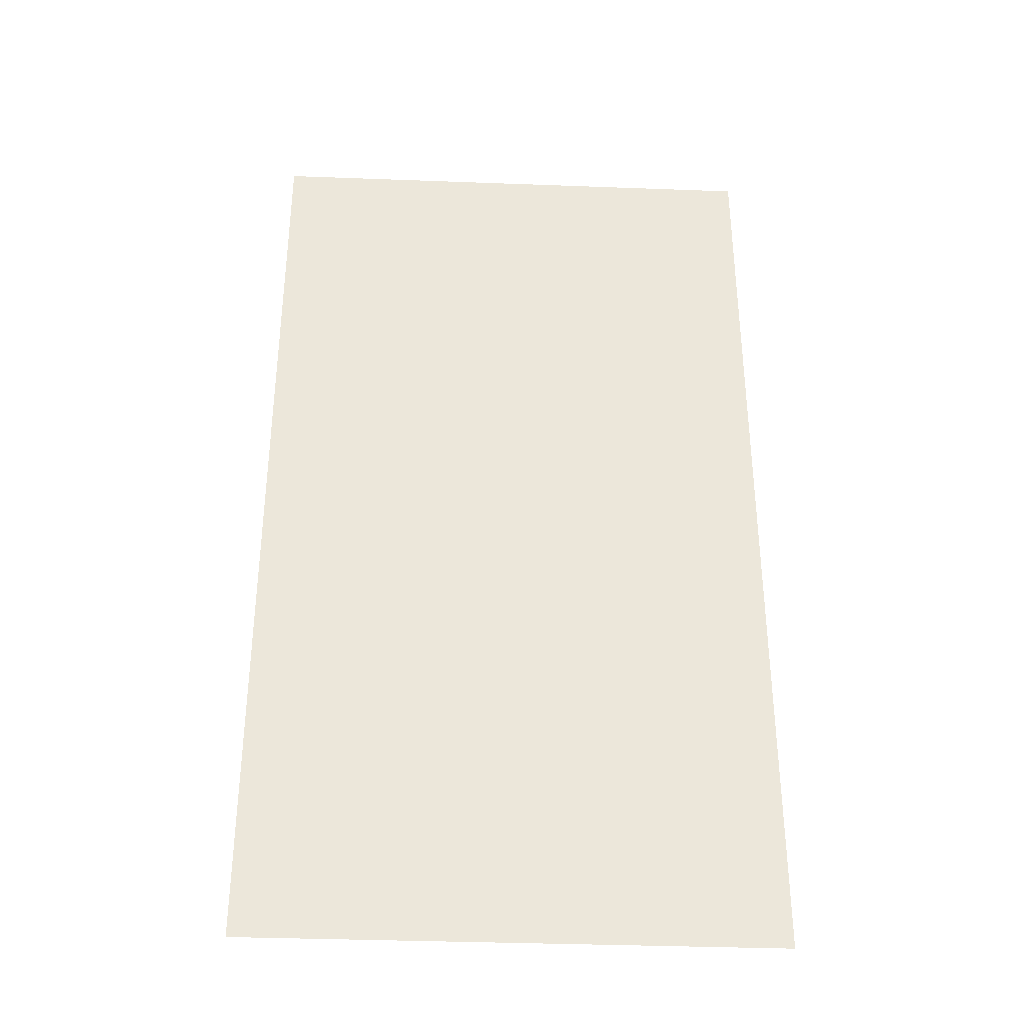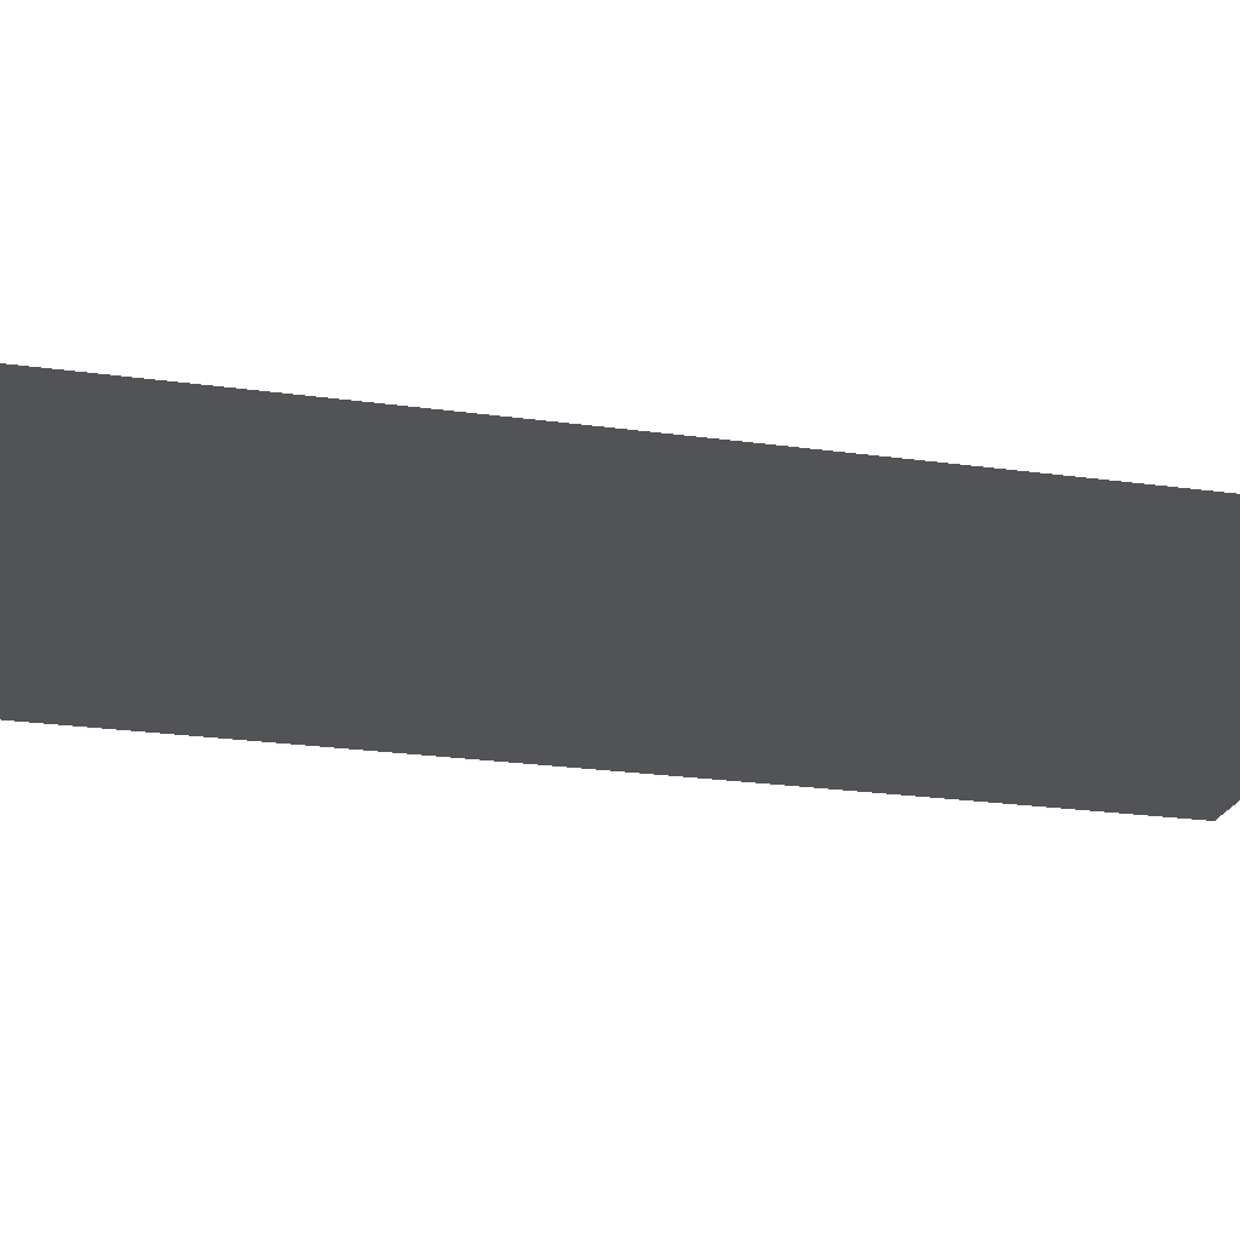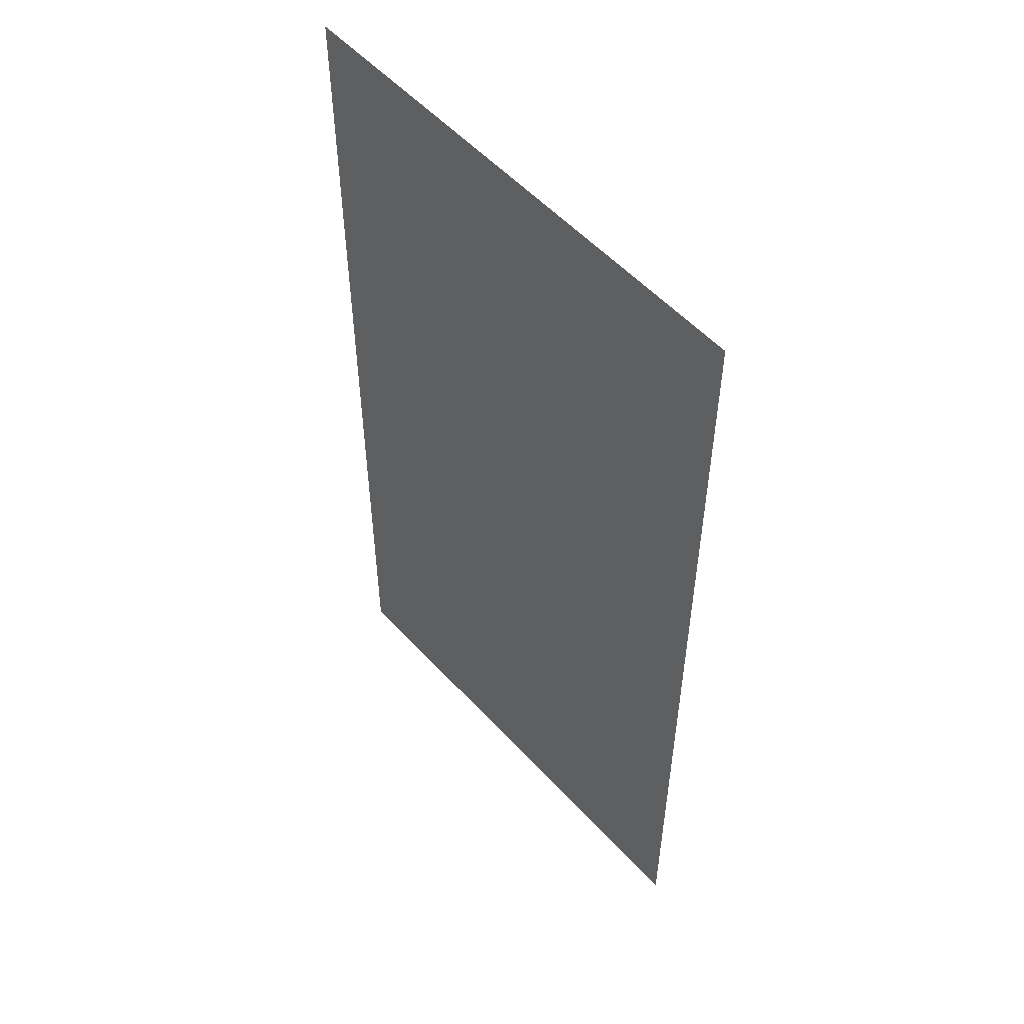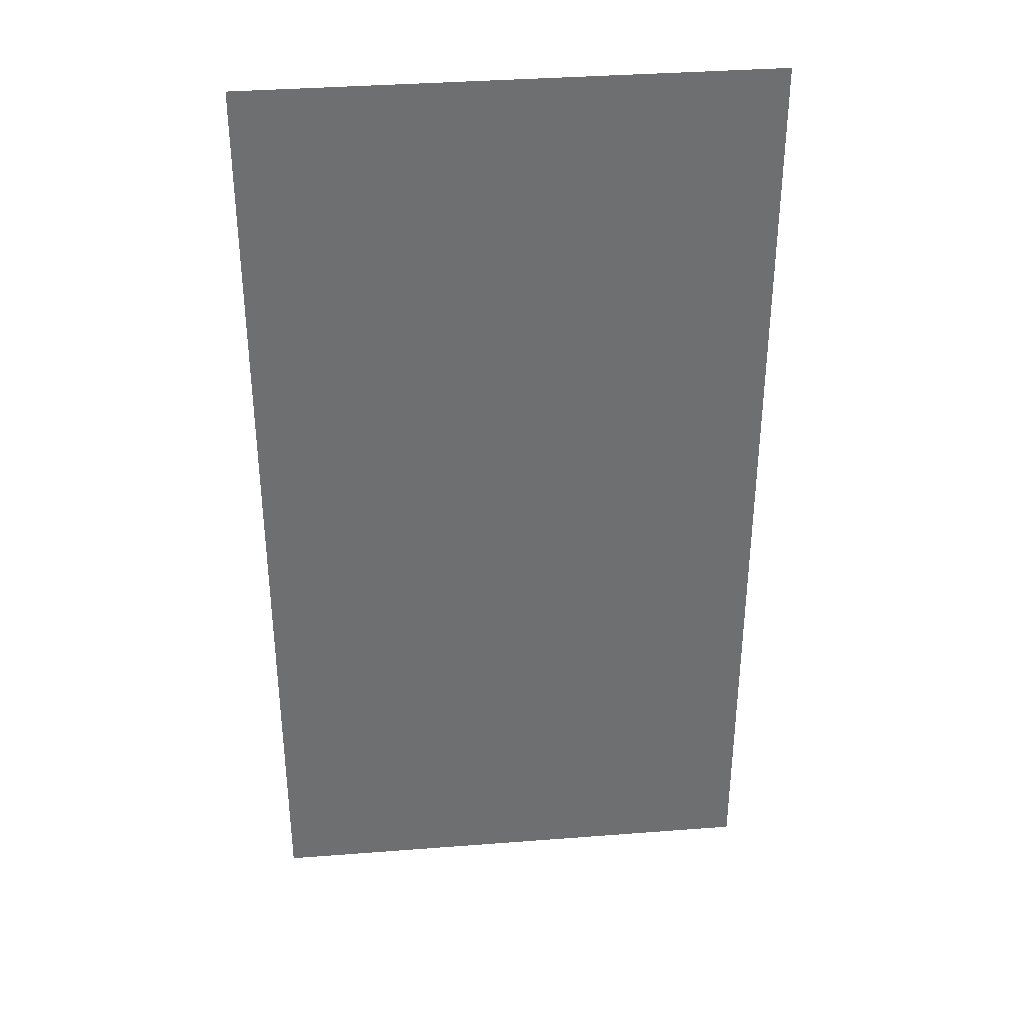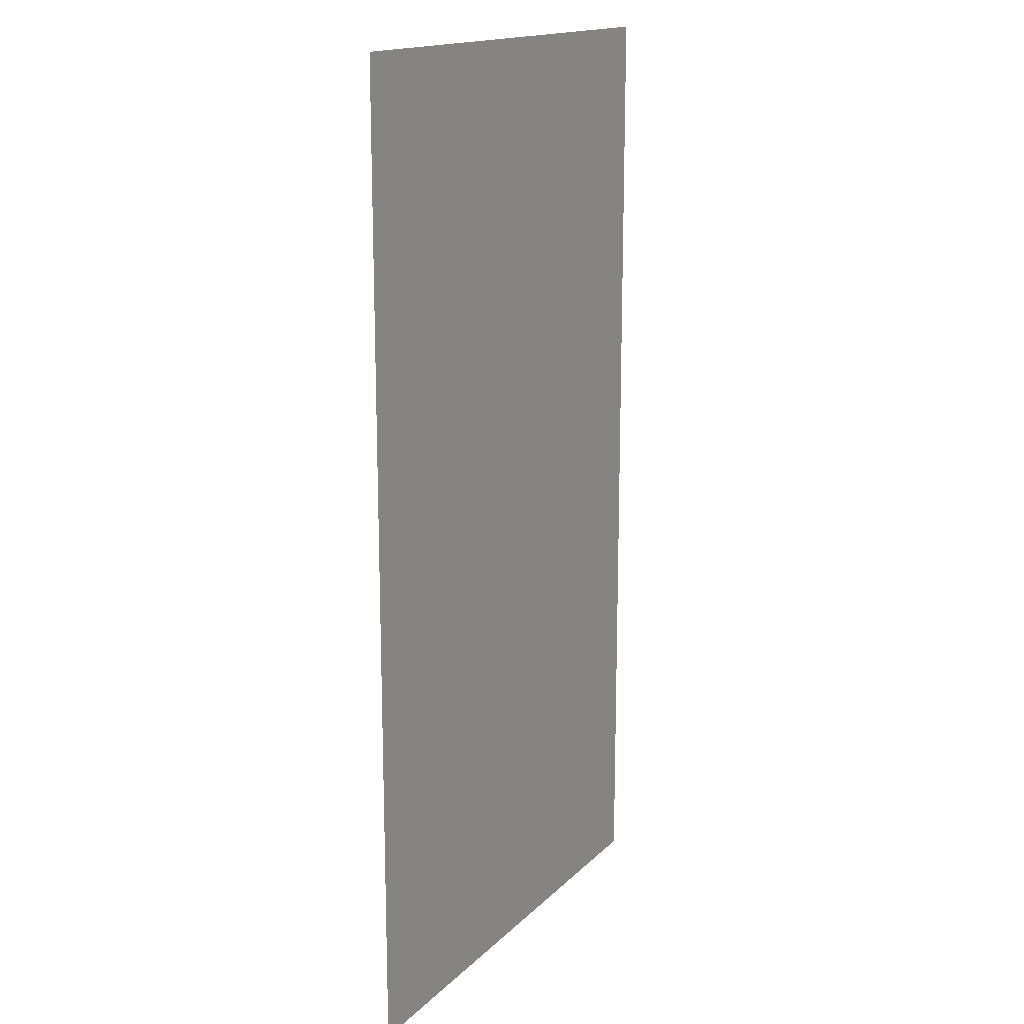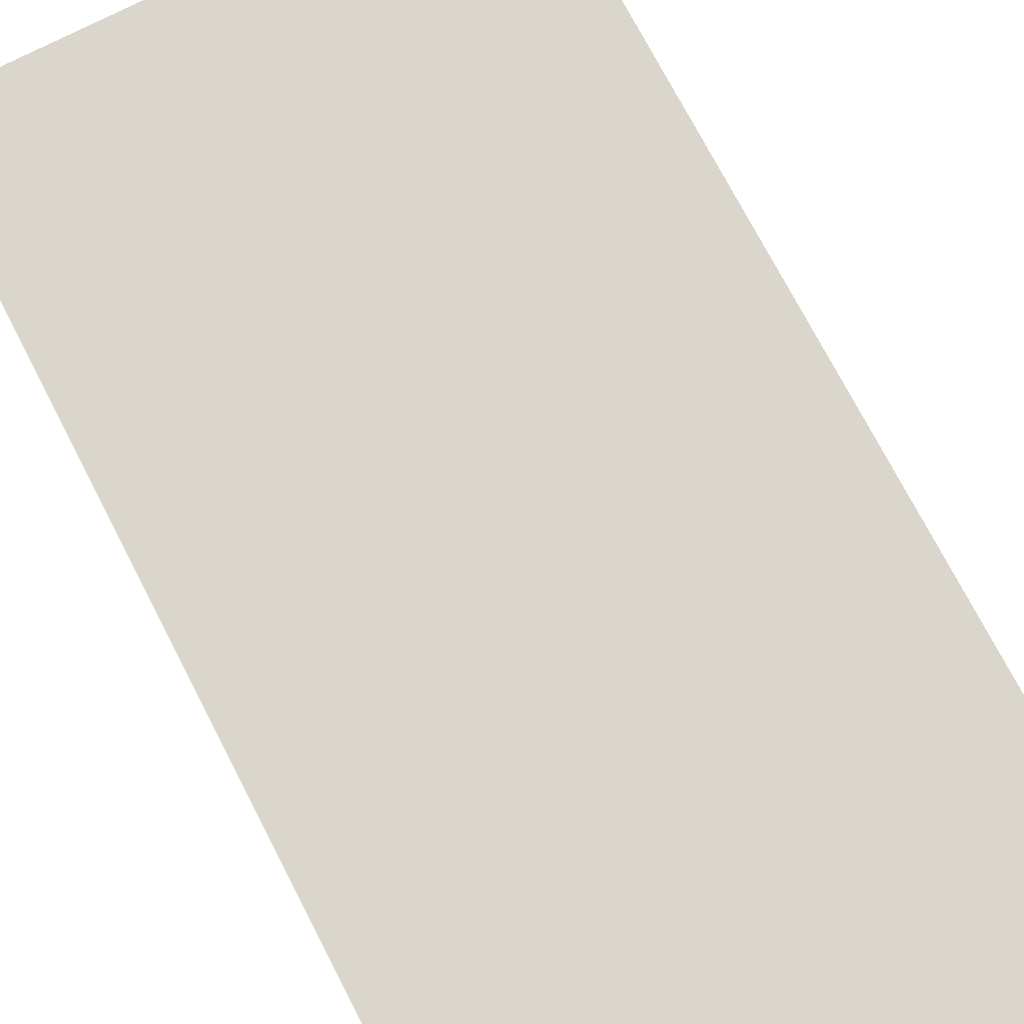
<metadata>
{"format":"obj","ext":"obj","renderer":"f3d","projection":"perspective","resolution":1024,"background":"white","views":[{"elev":-36.3,"azim":177.2,"up":"+Z"},{"elev":-22.1,"azim":-103.9,"up":"+Y"},{"elev":53.9,"azim":-131.2,"up":"+Z"},{"elev":35.9,"azim":174.2,"up":"+Z"},{"elev":16.2,"azim":118.8,"up":"+Z"},{"elev":74.0,"azim":152.6,"up":"+Y"}]}
</metadata>
<code>
o Cube
v 20 8e-06 -50
v 20 8e-06 -50
v -20 8e-06 -50
v -20 8e-06 -50
v -20 0 0
v 20 0 0
v -20 0 0
v 20 0 0
v -20 4e-06 -25
v 20 4e-06 -25
v -20 4e-06 -25
v 20 4e-06 -25
v -20 -4e-06 25
v 20 -4e-06 25
v -20 -4e-06 25
v 20 -4e-06 25
v -20 6e-06 -37.5
v 20 6e-06 -37.5
v -20 6e-06 -37.5
v 20 6e-06 -37.5
v -20 2e-06 -12.5
v 20 2e-06 -12.5
v -20 2e-06 -12.5
v 20 2e-06 -12.5
v -20 -2e-06 12.5
v 20 -2e-06 12.5
v -20 -2e-06 12.5
v 20 -2e-06 12.5
v 0 8e-06 -50
v 0 8e-06 -50
v 0 0 0
v 0 0 0
v 0 4e-06 -25
v 0 4e-06 -25
v 0 -4e-06 25
v 0 -4e-06 25
v 0 6e-06 -37.5
v 0 6e-06 -37.5
v 0 2e-06 -12.5
v 0 2e-06 -12.5
v 0 -2e-06 12.5
v 0 -2e-06 12.5
v -10 8e-06 -50
v -10 0 0
v -10 4e-06 -25
v -10 -4e-06 25
v -10 6e-06 -37.5
v -10 2e-06 -12.5
v -10 -2e-06 12.5
v -10 8e-06 -50
v -10 0 0
v -10 4e-06 -25
v -10 -4e-06 25
v -10 6e-06 -37.5
v -10 2e-06 -12.5
v -10 -2e-06 12.5
v 9.8 8e-06 -50
v 9.8 0 0
v 9.8 4e-06 -25
v 9.8 -4e-06 25
v 9.8 6e-06 -37.5
v 9.8 2e-06 -12.5
v 9.8 -2e-06 12.5
v 9.8 8e-06 -50
v 9.8 0 0
v 9.8 4e-06 -25
v 9.8 -4e-06 25
v 9.8 6e-06 -37.5
v 9.8 2e-06 -12.5
v 9.8 -2e-06 12.5
f 19 17 3 4
f 64 57 1 2
f 24 22 6 8
f 69 24 8 65
f 27 25 7 5
f 55 23 7 51
f 54 17 9 52
f 68 18 10 66
f 18 20 12 10
f 21 23 9 11
f 26 28 14 16
f 70 26 16 67
f 56 25 15 53
f 2 1 20 18
f 64 2 18 68
f 50 3 17 54
f 11 9 17 19
f 5 7 23 21
f 52 9 23 55
f 66 10 24 69
f 10 12 22 24
f 51 7 25 56
f 65 8 26 70
f 8 6 28 26
f 13 15 25 27
f 44 31 42 49
f 58 32 41 63
f 45 34 40 48
f 59 33 39 62
f 57 30 38 61
f 43 29 37 47
f 63 41 36 60
f 49 42 35 46
f 47 37 34 45
f 61 38 33 59
f 62 39 32 58
f 48 40 31 44
f 43 50 30 29
f 4 3 50 43
f 21 48 44 5
f 19 47 45 11
f 27 49 46 13
f 4 43 47 19
f 11 45 48 21
f 5 44 49 27
f 32 51 56 41
f 33 52 55 39
f 30 50 54 38
f 41 56 53 36
f 38 54 52 33
f 39 55 51 32
f 22 62 58 6
f 20 61 59 12
f 28 63 60 14
f 1 57 61 20
f 12 59 62 22
f 6 58 63 28
f 31 65 70 42
f 34 66 69 40
f 29 64 68 37
f 42 70 67 35
f 37 68 66 34
f 40 69 65 31
f 29 30 57 64

</code>
